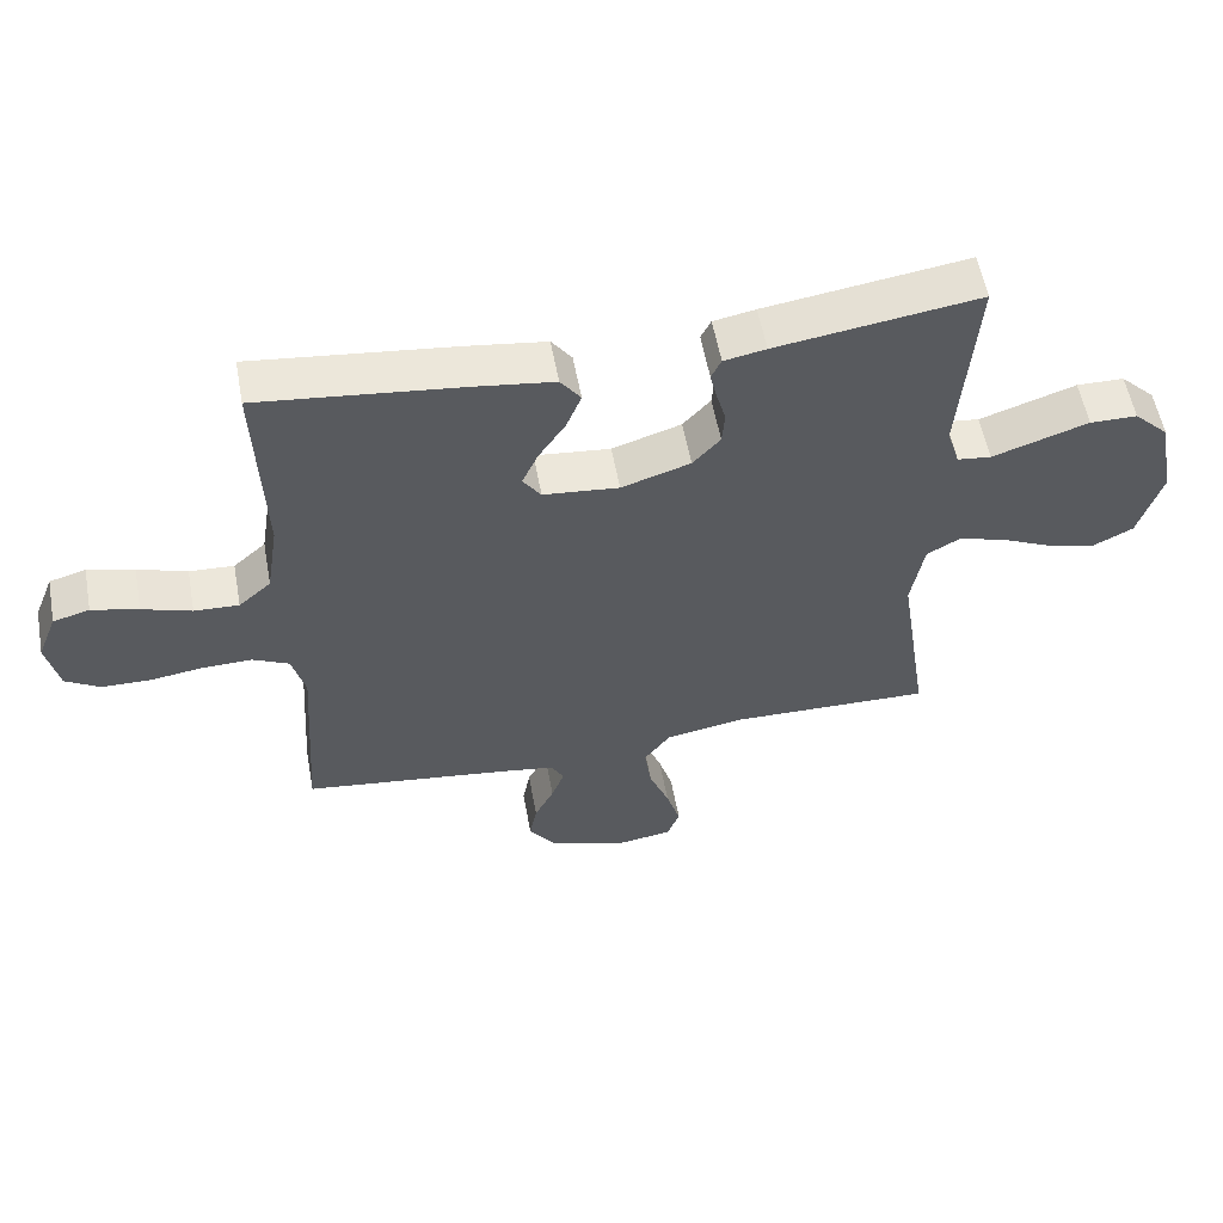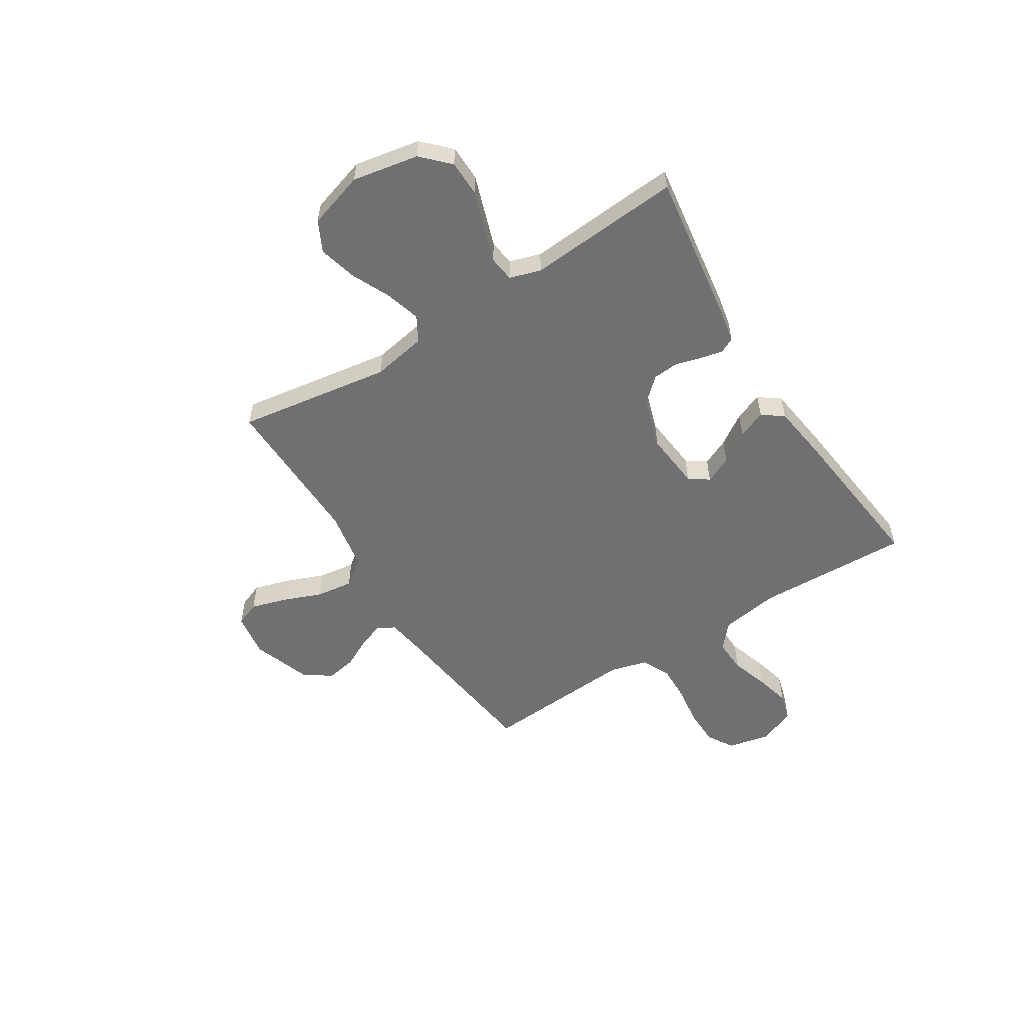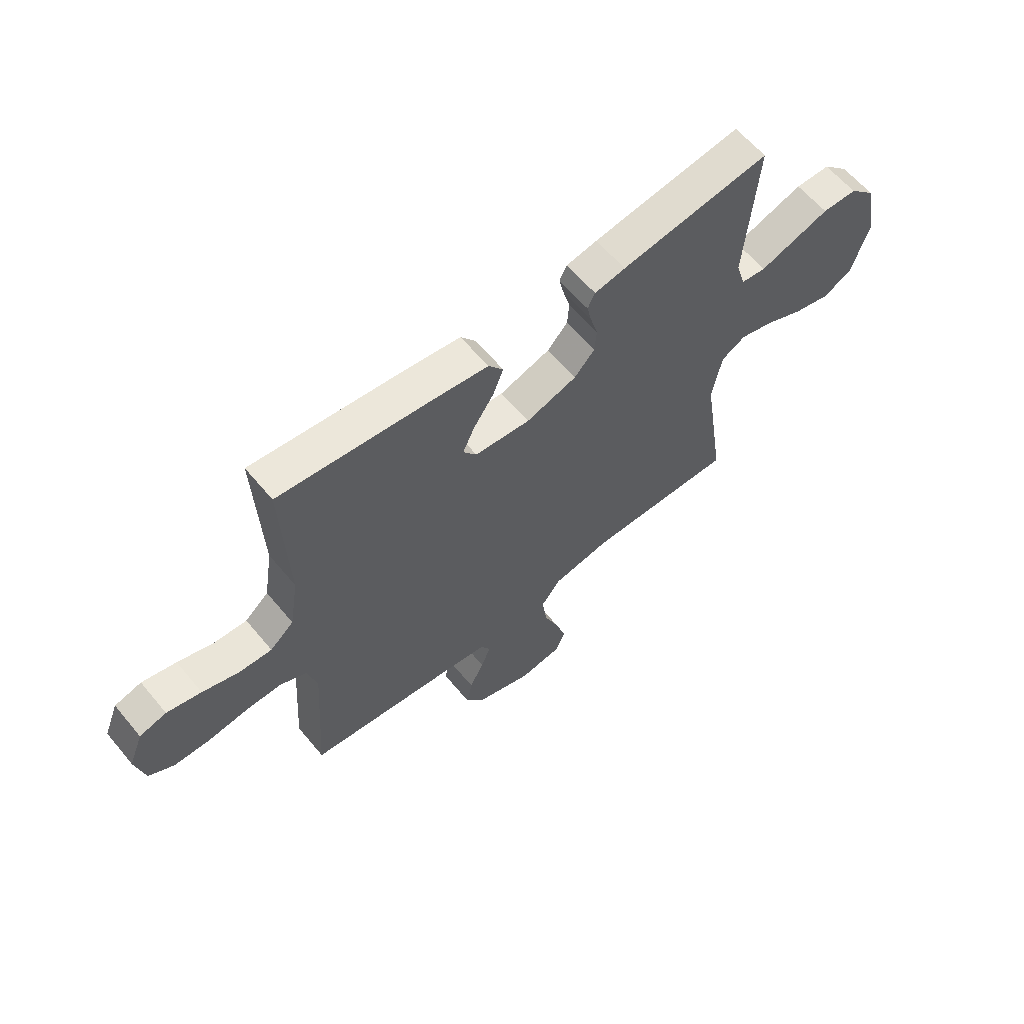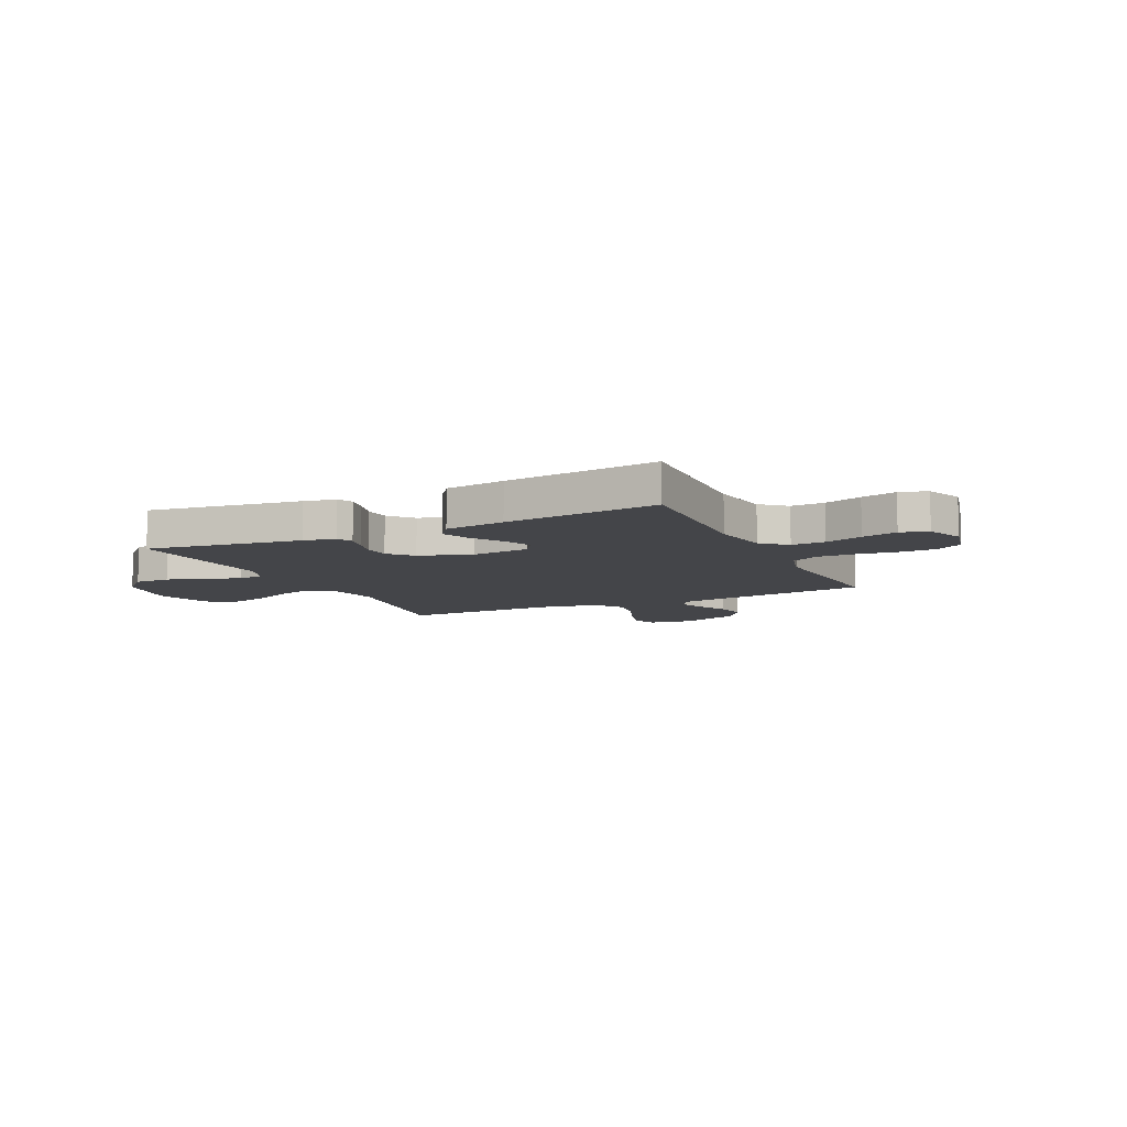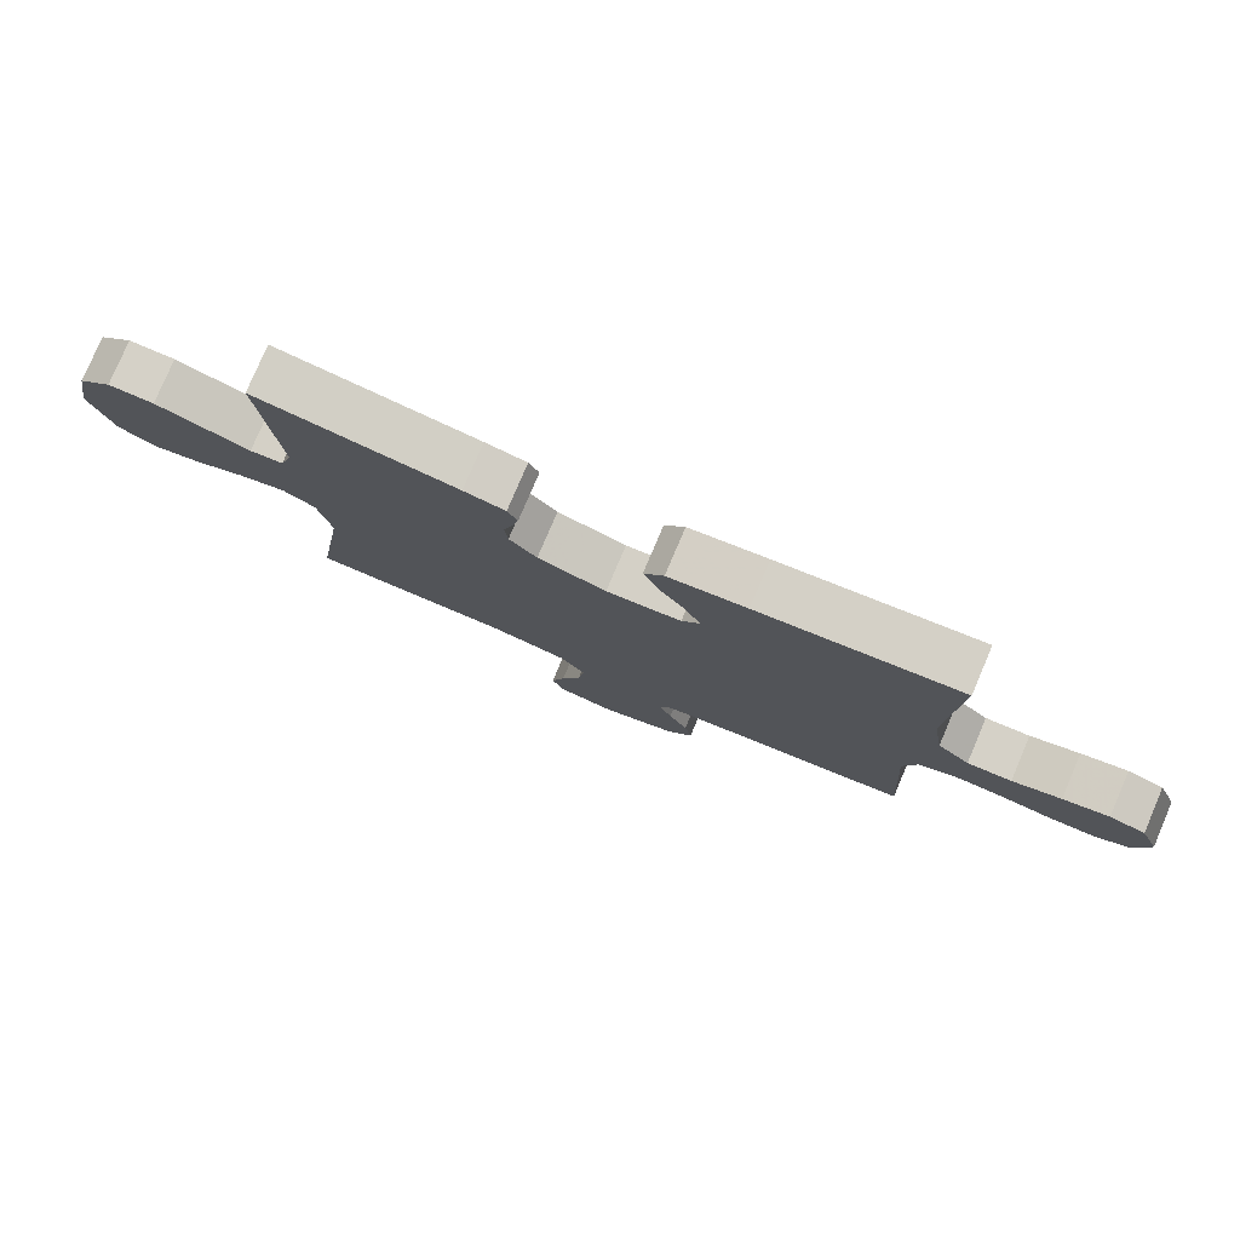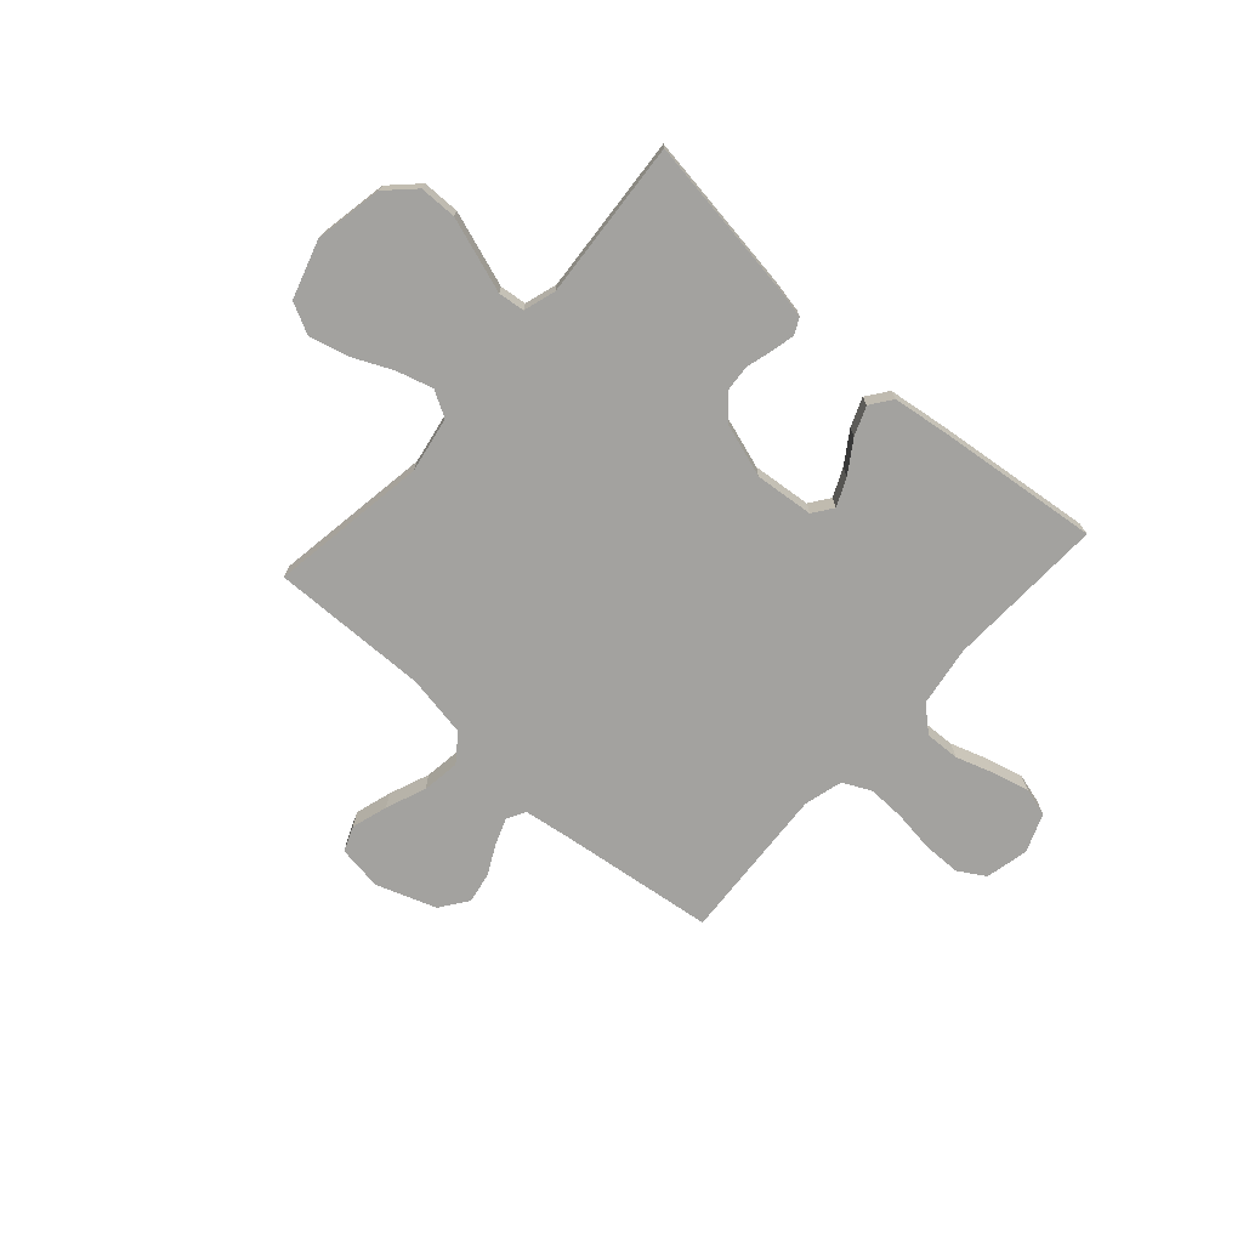
<metadata>
{"format":"obj","ext":"obj","renderer":"f3d","projection":"perspective","resolution":1024,"background":"white","views":[{"elev":56.3,"azim":169.6,"up":"+Z"},{"elev":-55.0,"azim":-57.7,"up":"+Y"},{"elev":61.6,"azim":140.3,"up":"+Z"},{"elev":-9.0,"azim":25.5,"up":"+Y"},{"elev":79.1,"azim":23.1,"up":"+Z"},{"elev":-72.4,"azim":-41.8,"up":"+Y"}]}
</metadata>
<code>
v 0.5 0.07 0.5
v 0.489 0.07 0.2
v 0.507 0.07 0.086
v 0.555 0.07 0.044
v 0.621 0.07 0.047
v 0.694 0.07 0.071
v 0.763 0.07 0.088
v 0.817 0.07 0.073
v 0.846 0.07 0
v 0.828 0.07 -0.082
v 0.777 0.07 -0.113
v 0.705 0.07 -0.114
v 0.626 0.07 -0.103
v 0.554 0.07 -0.101
v 0.5 0.07 -0.127
v 0.48 0.07 -0.2
v 0.5 0.07 -0.5
v 0.2 0.07 -0.538
v 0.112 0.07 -0.551
v 0.093 0.07 -0.586
v 0.112 0.07 -0.636
v 0.141 0.07 -0.693
v 0.152 0.07 -0.752
v 0.114 0.07 -0.805
v 0 0.07 -0.845
v -0.086 0.07 -0.832
v -0.105 0.07 -0.784
v -0.084 0.07 -0.715
v -0.054 0.07 -0.639
v -0.044 0.07 -0.567
v -0.083 0.07 -0.515
v -0.2 0.07 -0.494
v -0.5 0.07 -0.5
v -0.454 0.07 -0.2
v -0.473 0.07 -0.094
v -0.522 0.07 -0.066
v -0.591 0.07 -0.086
v -0.667 0.07 -0.121
v -0.741 0.07 -0.14
v -0.8 0.07 -0.11
v -0.834 0.07 0
v -0.81 0.07 0.129
v -0.758 0.07 0.18
v -0.688 0.07 0.181
v -0.614 0.07 0.156
v -0.546 0.07 0.133
v -0.496 0.07 0.139
v -0.477 0.07 0.2
v -0.5 0.07 0.5
v -0.2 0.07 0.456
v -0.138 0.07 0.444
v -0.123 0.07 0.414
v -0.133 0.07 0.37
v -0.147 0.07 0.32
v -0.143 0.07 0.27
v -0.102 0.07 0.225
v 0 0.07 0.192
v 0.112 0.07 0.203
v 0.139 0.07 0.241
v 0.115 0.07 0.294
v 0.075 0.07 0.354
v 0.053 0.07 0.409
v 0.083 0.07 0.45
v 0.2 0.07 0.466
v 0.5 0 0.5
v 0.489 0 0.2
v 0.507 0 0.086
v 0.555 0 0.044
v 0.621 0 0.047
v 0.694 0 0.071
v 0.763 0 0.088
v 0.817 0 0.073
v 0.846 0 0
v 0.828 0 -0.082
v 0.777 0 -0.113
v 0.705 0 -0.114
v 0.626 0 -0.103
v 0.554 0 -0.101
v 0.5 0 -0.127
v 0.48 0 -0.2
v 0.5 0 -0.5
v 0.2 0 -0.538
v 0.112 0 -0.551
v 0.093 0 -0.586
v 0.112 0 -0.636
v 0.141 0 -0.693
v 0.152 0 -0.752
v 0.114 0 -0.805
v 0 0 -0.845
v -0.086 0 -0.832
v -0.105 0 -0.784
v -0.084 0 -0.715
v -0.054 0 -0.639
v -0.044 0 -0.567
v -0.083 0 -0.515
v -0.2 0 -0.494
v -0.5 0 -0.5
v -0.454 0 -0.2
v -0.473 0 -0.094
v -0.522 0 -0.066
v -0.591 0 -0.086
v -0.667 0 -0.121
v -0.741 0 -0.14
v -0.8 0 -0.11
v -0.834 0 0
v -0.81 0 0.129
v -0.758 0 0.18
v -0.688 0 0.181
v -0.614 0 0.156
v -0.546 0 0.133
v -0.496 0 0.139
v -0.477 0 0.2
v -0.5 0 0.5
v -0.2 0 0.456
v -0.138 0 0.444
v -0.123 0 0.414
v -0.133 0 0.37
v -0.147 0 0.32
v -0.143 0 0.27
v -0.102 0 0.225
v 0 0 0.192
v 0.112 0 0.203
v 0.139 0 0.241
v 0.115 0 0.294
v 0.075 0 0.354
v 0.053 0 0.409
v 0.083 0 0.45
v 0.2 0 0.466
f 64 1 2
f 63 64 2
f 62 63 2
f 61 62 2
f 60 61 2
f 59 60 2 3
f 58 59 3 4
f 57 58 4
f 52 53 54
f 51 52 54
f 50 51 54
f 49 50 54
f 48 49 54
f 47 48 54 55
f 44 45 46
f 43 44 46
f 42 43 46
f 41 42 46
f 40 41 46
f 39 40 46
f 38 39 46
f 37 38 46
f 36 37 46 47
f 47 55 56
f 36 47 56
f 35 36 56
f 32 33 34
f 35 56 57
f 34 35 57
f 32 34 57
f 31 32 57
f 27 28 29
f 26 27 29
f 25 26 29
f 24 25 29
f 23 24 29
f 22 23 29
f 21 22 29
f 20 21 29 30
f 16 17 18
f 15 16 18 19
f 11 12 13
f 10 11 13
f 9 10 13
f 8 9 13
f 7 8 13
f 6 7 13
f 5 6 13
f 4 5 13 14
f 57 4 14 15
f 30 31 57
f 20 30 57
f 19 20 57
f 15 19 57
f 66 65 128
f 66 128 127
f 66 127 126
f 66 126 125
f 66 125 124
f 67 66 124 123
f 68 67 123 122
f 68 122 121
f 118 117 116
f 118 116 115
f 118 115 114
f 118 114 113
f 118 113 112
f 119 118 112 111
f 110 109 108
f 110 108 107
f 110 107 106
f 110 106 105
f 110 105 104
f 110 104 103
f 110 103 102
f 110 102 101
f 111 110 101 100
f 120 119 111
f 120 111 100
f 120 100 99
f 98 97 96
f 121 120 99
f 121 99 98
f 121 98 96
f 121 96 95
f 93 92 91
f 93 91 90
f 93 90 89
f 93 89 88
f 93 88 87
f 93 87 86
f 93 86 85
f 94 93 85 84
f 82 81 80
f 83 82 80 79
f 77 76 75
f 77 75 74
f 77 74 73
f 77 73 72
f 77 72 71
f 77 71 70
f 77 70 69
f 78 77 69 68
f 79 78 68 121
f 121 95 94
f 121 94 84
f 121 84 83
f 121 83 79
f 1 65 66 2
f 2 66 67 3
f 3 67 68 4
f 4 68 69 5
f 5 69 70 6
f 6 70 71 7
f 7 71 72 8
f 8 72 73 9
f 9 73 74 10
f 10 74 75 11
f 11 75 76 12
f 12 76 77 13
f 13 77 78 14
f 14 78 79 15
f 15 79 80 16
f 16 80 81 17
f 17 81 82 18
f 18 82 83 19
f 19 83 84 20
f 20 84 85 21
f 21 85 86 22
f 22 86 87 23
f 23 87 88 24
f 24 88 89 25
f 25 89 90 26
f 26 90 91 27
f 27 91 92 28
f 28 92 93 29
f 29 93 94 30
f 30 94 95 31
f 31 95 96 32
f 32 96 97 33
f 33 97 98 34
f 34 98 99 35
f 35 99 100 36
f 36 100 101 37
f 37 101 102 38
f 38 102 103 39
f 39 103 104 40
f 40 104 105 41
f 41 105 106 42
f 42 106 107 43
f 43 107 108 44
f 44 108 109 45
f 45 109 110 46
f 46 110 111 47
f 47 111 112 48
f 48 112 113 49
f 49 113 114 50
f 50 114 115 51
f 51 115 116 52
f 52 116 117 53
f 53 117 118 54
f 54 118 119 55
f 55 119 120 56
f 56 120 121 57
f 57 121 122 58
f 58 122 123 59
f 59 123 124 60
f 60 124 125 61
f 61 125 126 62
f 62 126 127 63
f 63 127 128 64
f 64 128 65 1

</code>
